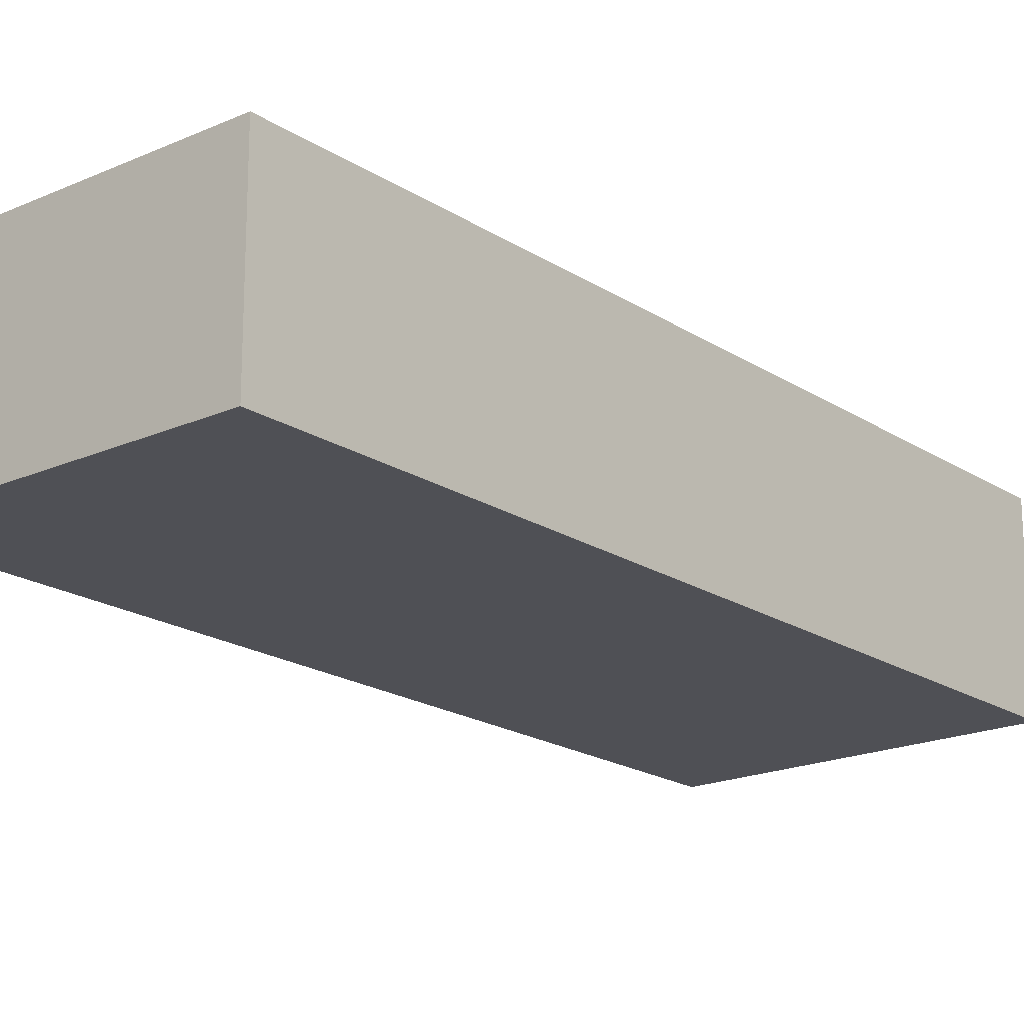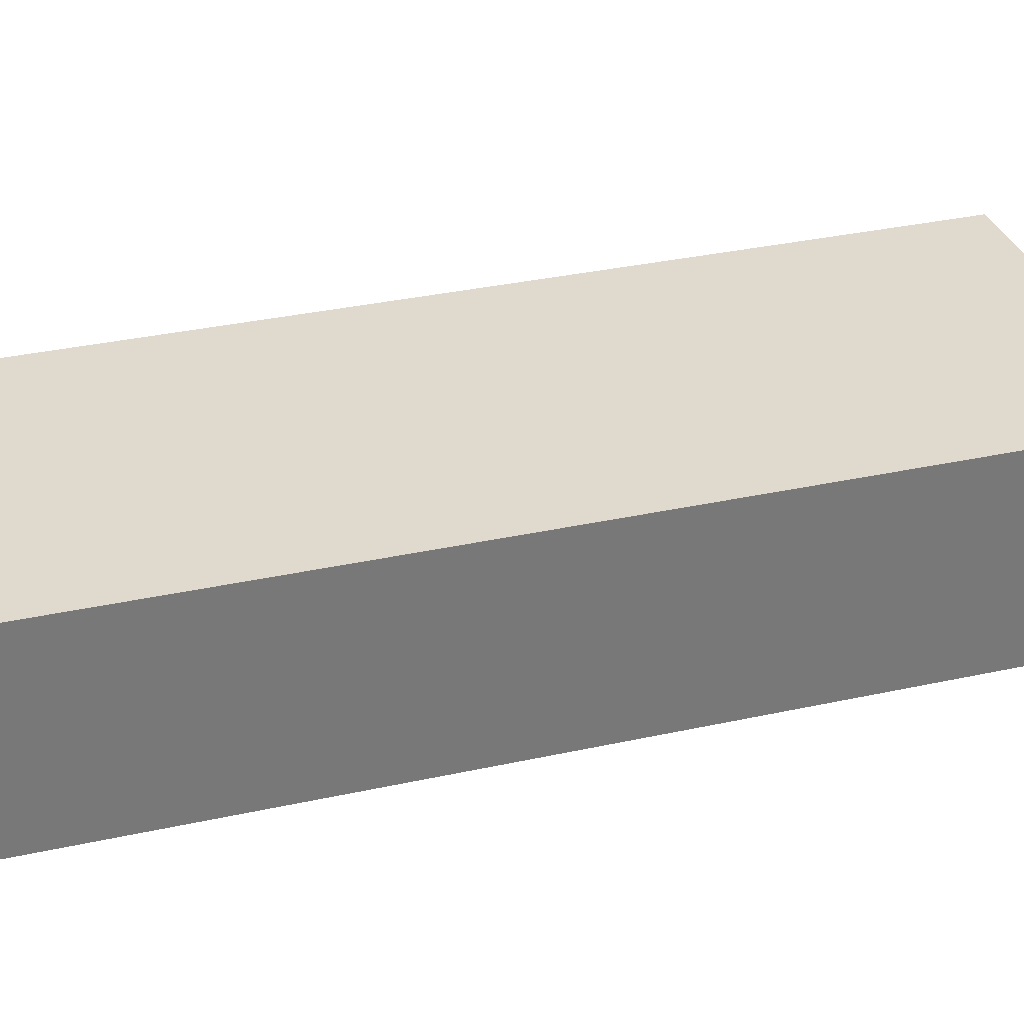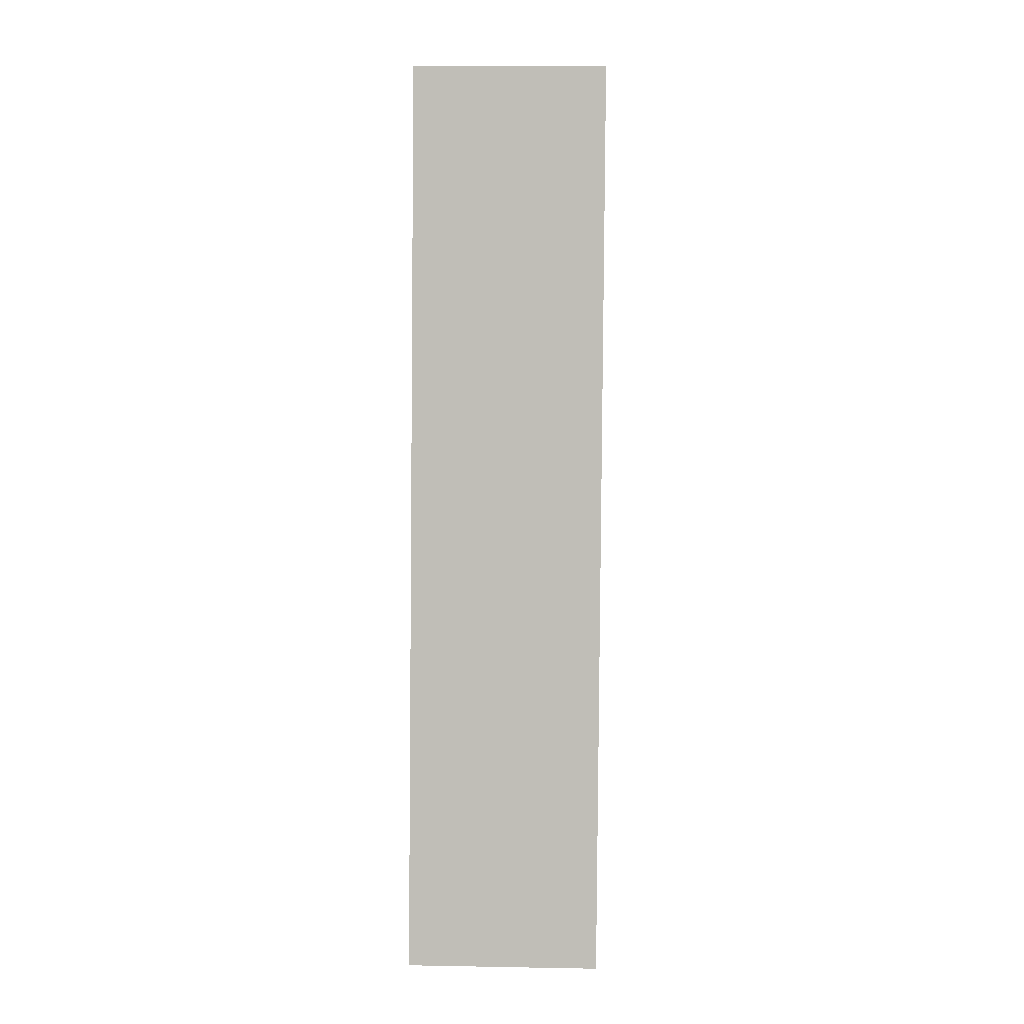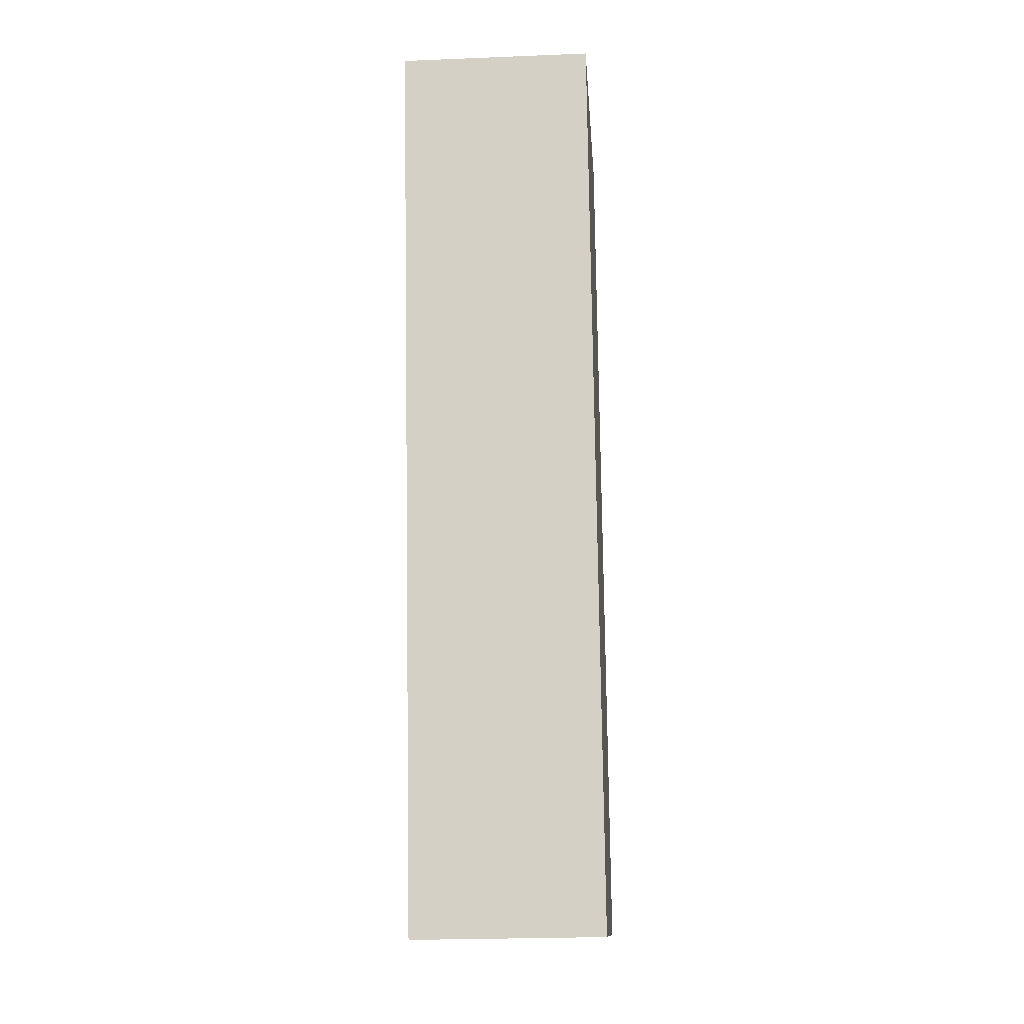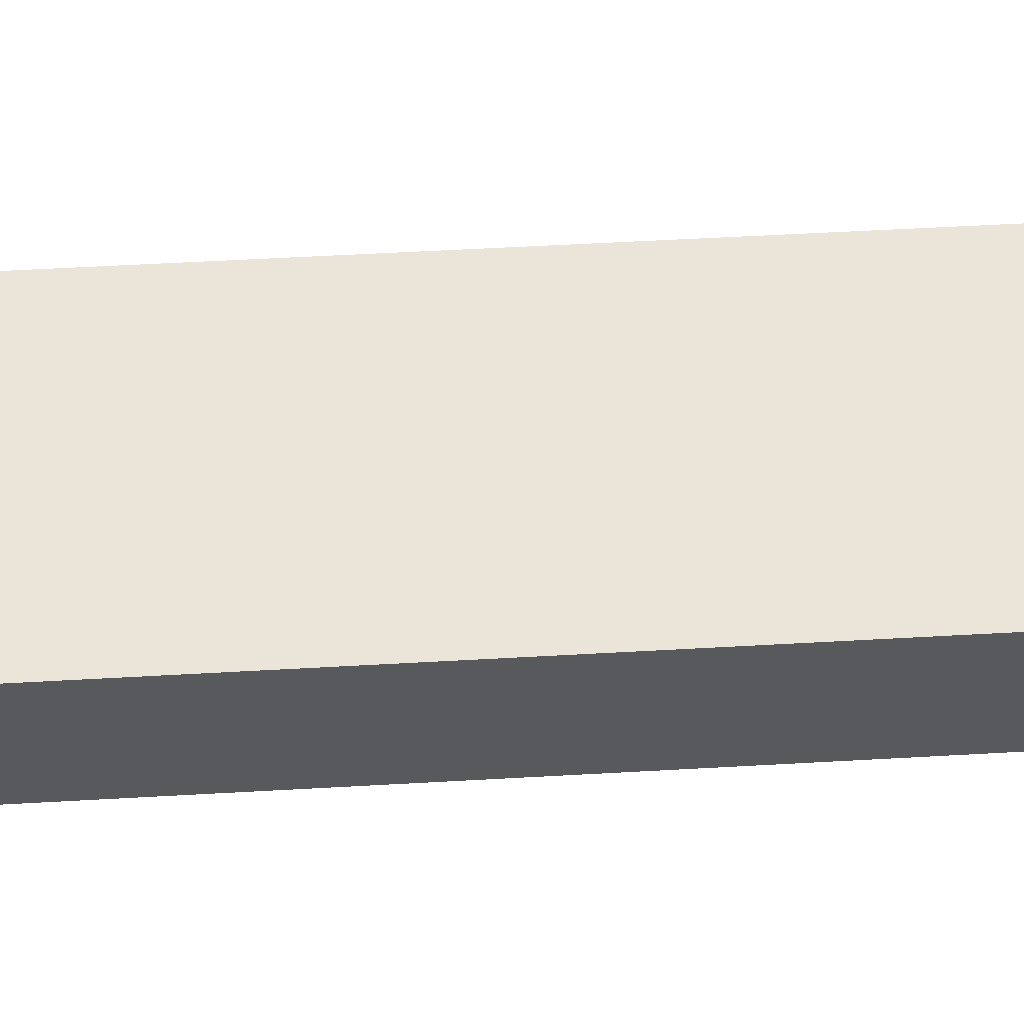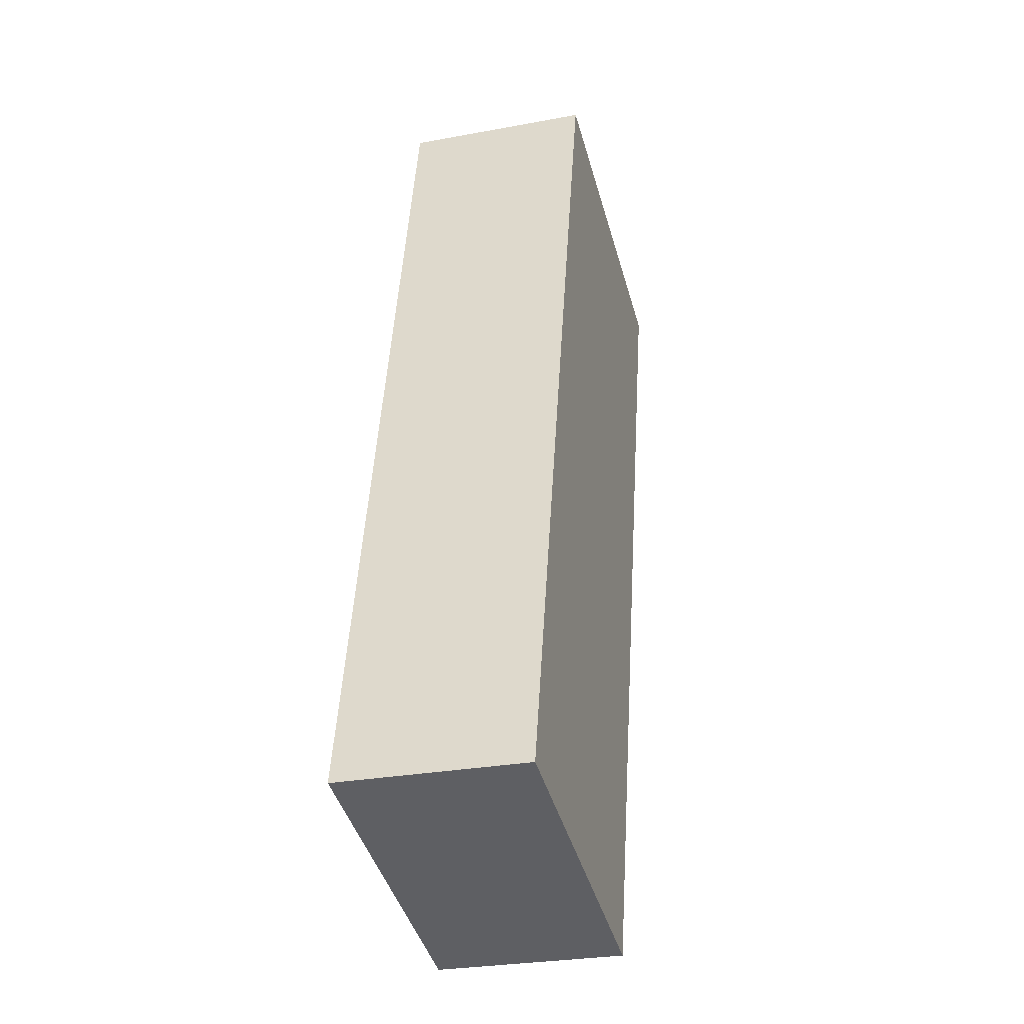
<metadata>
{"format":"obj","ext":"obj","renderer":"f3d","projection":"perspective","resolution":1024,"background":"white","views":[{"elev":-19.3,"azim":-153.2,"up":"+Z"},{"elev":32.6,"azim":59.9,"up":"+Z"},{"elev":16.7,"azim":-87.9,"up":"+Y"},{"elev":-24.7,"azim":93.8,"up":"+Y"},{"elev":59.4,"azim":73.8,"up":"+Z"},{"elev":-28.8,"azim":-74.5,"up":"+Y"}]}
</metadata>
<code>
g default
v -3.576 0.9816 0.6
v -3.682 0.5183 0.6
v -3.4 0.9413 0.6
v -3.507 0.478 0.6
v -3.4 0.9413 0.5
v -3.507 0.478 0.5
v -3.576 0.9816 0.5
v -3.682 0.5183 0.5
g pCube255
f 1 2 4 3
f 3 4 6 5
f 5 6 8 7
f 7 8 2 1
f 2 8 6 4
f 7 1 3 5

</code>
